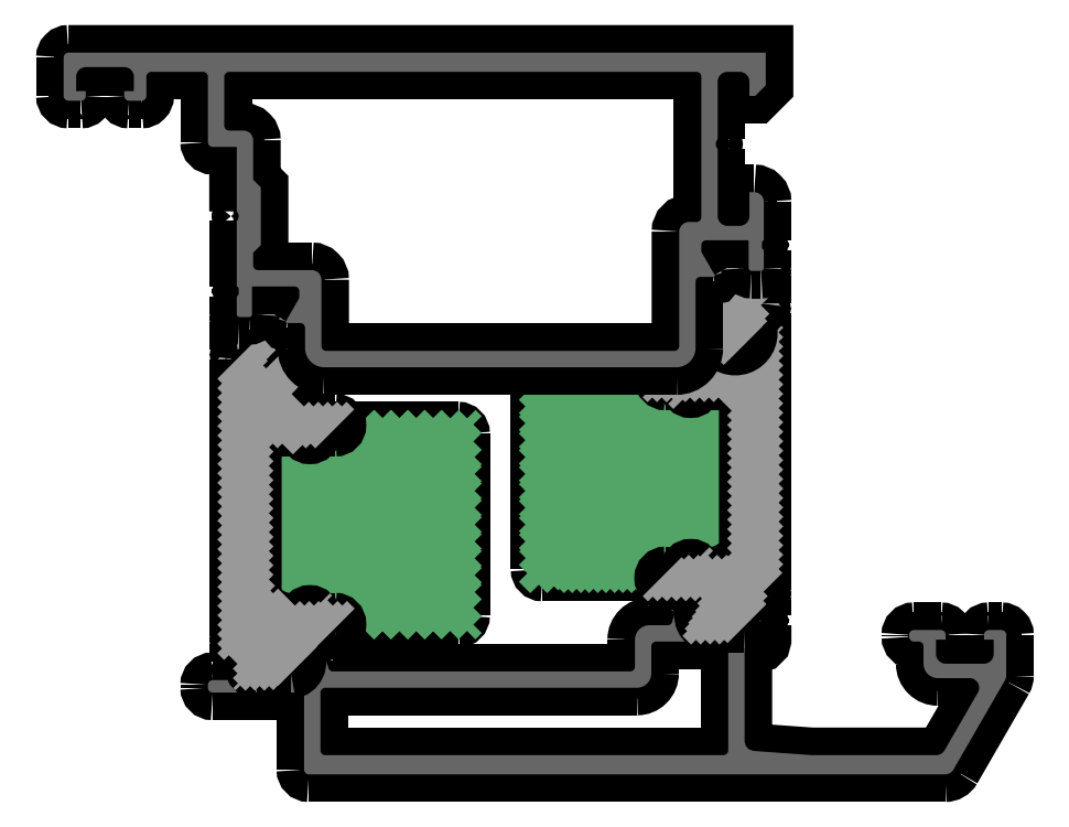
<metadata>
{"format":"dxf","ext":"dxf","renderer":"ezdxf+matplotlib","layout":"modelspace","background":"white","min_lineweight":24,"dpi":150}
</metadata>
<code>
0
SECTION
2
ENTITIES
0
POINT
8
FANGPUNKTE
10
5
20
10
30
0
0
POINT
8
FANGPUNKTE
10
5
20
18.5
30
0
0
POINT
8
FANGPUNKTE
10
-5
20
18.5
30
0
0
POINT
8
FANGPUNKTE
10
-5
20
80
30
0
0
POINT
8
FANGPUNKTE
10
-20
20
80
30
0
0
POINT
8
FANGPUNKTE
10
-20
20
85
30
0
0
POINT
8
FANGPUNKTE
10
53
20
85
30
0
0
POINT
8
FANGPUNKTE
10
53
20
25
30
0
0
POINT
8
FANGPUNKTE
10
78
20
25
30
0
0
POINT
8
FANGPUNKTE
10
78
20
20
30
0
0
POINT
8
FANGPUNKTE
10
72
20
10
30
0
0
INSERT
8
0S-Alu contour
2
371280__7AD51A05_D4AE_4C03_9946_AC941EF3C5EA_
10
0
20
0
30
0
0
ENDSEC
0
EOF

</code>
